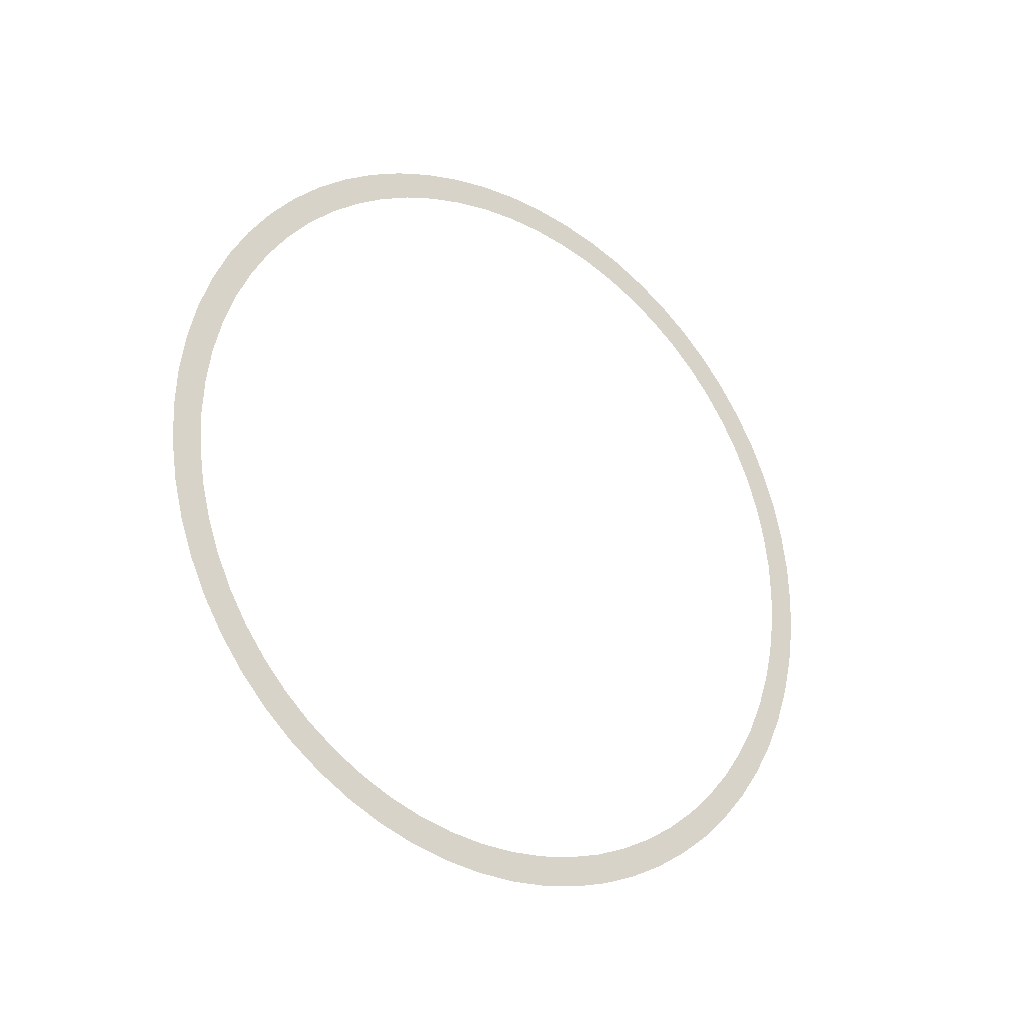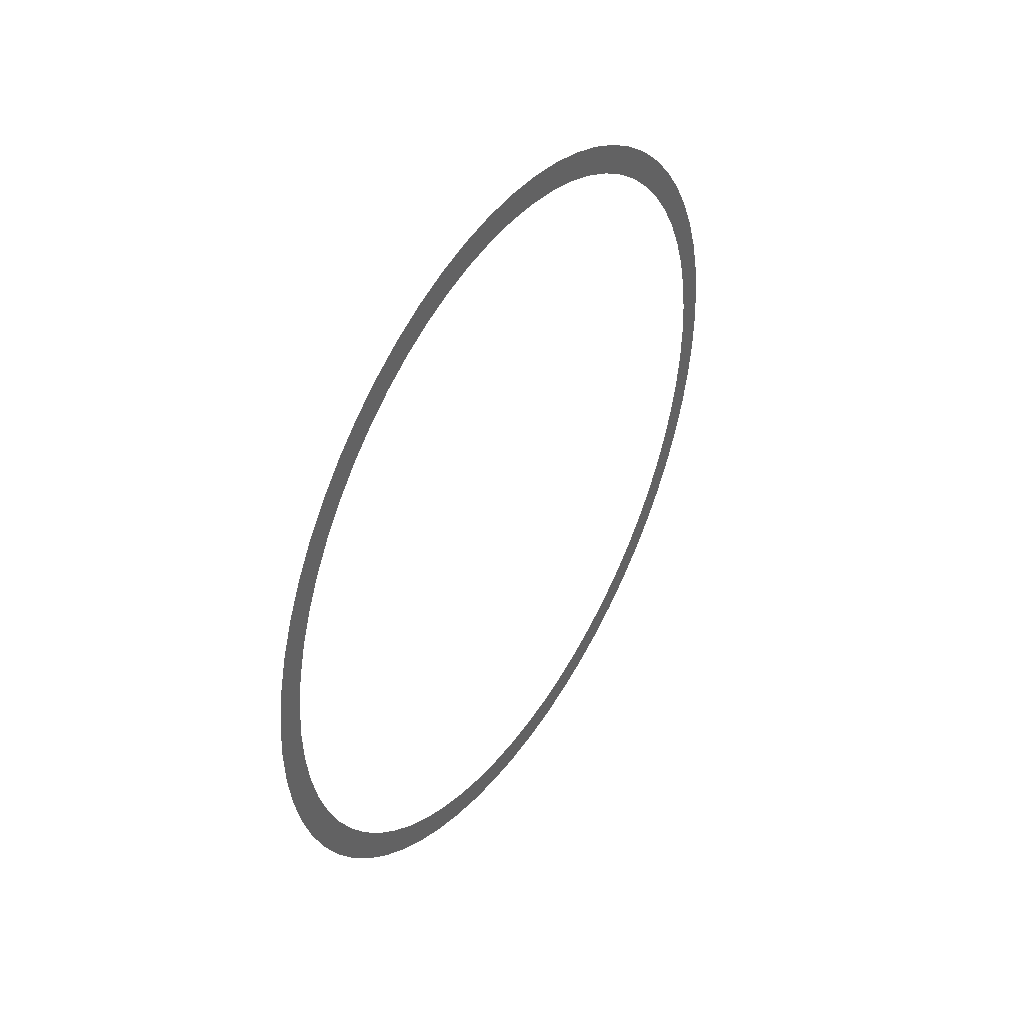
<metadata>
{"format":"obj","ext":"obj","renderer":"f3d","projection":"perspective","resolution":1024,"background":"white","views":[{"elev":-25.9,"azim":53.9,"up":"+Z"},{"elev":42.6,"azim":-147.4,"up":"+Z"}]}
</metadata>
<code>
o Circle.001_Circle.002
v -0 1e-06 -1
v -0 0.09802 -0.9952
v -0 0.1951 -0.9808
v -0 0.2903 -0.9569
v -0 0.3827 -0.9239
v -0 0.4714 -0.8819
v -0 0.5556 -0.8315
v -0 0.6344 -0.773
v -0 0.7071 -0.7071
v -0 0.773 -0.6344
v -0 0.8315 -0.5556
v -0 0.8819 -0.4714
v -0 0.9239 -0.3827
v -0 0.9569 -0.2903
v -0 0.9808 -0.1951
v -0 0.9952 -0.09802
v -0 1 -0
v -0 0.9952 0.09802
v -0 0.9808 0.1951
v -0 0.9569 0.2903
v -0 0.9239 0.3827
v -0 0.8819 0.4714
v -0 0.8315 0.5556
v -0 0.773 0.6344
v -0 0.7071 0.7071
v -0 0.6344 0.773
v -0 0.5556 0.8315
v -0 0.4714 0.8819
v -0 0.3827 0.9239
v -0 0.2903 0.9569
v -0 0.1951 0.9808
v -0 0.09802 0.9952
v -0 -0 1
v -0 -0.09802 0.9952
v -0 -0.1951 0.9808
v -0 -0.2903 0.9569
v -0 -0.3827 0.9239
v -0 -0.4714 0.8819
v -0 -0.5556 0.8315
v -0 -0.6344 0.773
v -0 -0.7071 0.7071
v -0 -0.773 0.6344
v -0 -0.8315 0.5556
v -0 -0.8819 0.4714
v -0 -0.9239 0.3827
v -0 -0.9569 0.2903
v -0 -0.9808 0.1951
v -0 -0.9952 0.09802
v -0 -1 0
v -0 -0.9952 -0.09802
v -0 -0.9808 -0.1951
v -0 -0.9569 -0.2903
v -0 -0.9239 -0.3827
v -0 -0.8819 -0.4714
v -0 -0.8315 -0.5556
v -0 -0.773 -0.6344
v -0 -0.7071 -0.7071
v -0 -0.6344 -0.773
v -0 -0.5556 -0.8315
v -0 -0.4714 -0.8819
v -0 -0.3827 -0.9239
v -0 -0.2903 -0.9569
v -0 -0.1951 -0.9808
v -0 -0.09802 -0.9952
v -0 1e-06 -0.9262
v -0 0.09079 -0.9218
v -0 0.1807 -0.9085
v -0 0.2689 -0.8864
v -0 0.3545 -0.8557
v -0 0.4366 -0.8169
v -0 0.5146 -0.7701
v -0 0.5876 -0.716
v -0 0.655 -0.655
v -0 0.716 -0.5876
v -0 0.7701 -0.5146
v -0 0.8169 -0.4366
v -0 0.8557 -0.3545
v -0 0.8864 -0.2689
v -0 0.9085 -0.1807
v -0 0.9218 -0.09079
v -0 0.9262 -0
v -0 0.9218 0.09079
v -0 0.9085 0.1807
v -0 0.8864 0.2689
v -0 0.8557 0.3545
v -0 0.8169 0.4366
v -0 0.7701 0.5146
v -0 0.716 0.5876
v -0 0.655 0.655
v -0 0.5876 0.716
v -0 0.5146 0.7701
v -0 0.4366 0.8169
v -0 0.3545 0.8557
v -0 0.2689 0.8864
v -0 0.1807 0.9085
v -0 0.09079 0.9218
v -0 -0 0.9262
v -0 -0.09079 0.9218
v -0 -0.1807 0.9085
v -0 -0.2689 0.8864
v -0 -0.3545 0.8557
v -0 -0.4366 0.8169
v -0 -0.5146 0.7701
v -0 -0.5876 0.716
v -0 -0.655 0.655
v -0 -0.716 0.5876
v -0 -0.7701 0.5146
v -0 -0.8169 0.4366
v -0 -0.8557 0.3545
v -0 -0.8864 0.2689
v -0 -0.9085 0.1807
v -0 -0.9218 0.09079
v -0 -0.9262 0
v -0 -0.9218 -0.09079
v -0 -0.9085 -0.1807
v -0 -0.8864 -0.2689
v -0 -0.8557 -0.3545
v -0 -0.8169 -0.4366
v -0 -0.7701 -0.5146
v -0 -0.716 -0.5876
v -0 -0.655 -0.655
v -0 -0.5876 -0.716
v -0 -0.5146 -0.7701
v -0 -0.4366 -0.8169
v -0 -0.3545 -0.8557
v -0 -0.2689 -0.8864
v -0 -0.1807 -0.9085
v -0 -0.09079 -0.9218
f 64 1 65 128
f 38 39 103 102
f 12 13 77 76
f 39 40 104 103
f 13 14 78 77
f 40 41 105 104
f 14 15 79 78
f 41 42 106 105
f 15 16 80 79
f 42 43 107 106
f 16 17 81 80
f 43 44 108 107
f 17 18 82 81
f 44 45 109 108
f 18 19 83 82
f 45 46 110 109
f 19 20 84 83
f 46 47 111 110
f 20 21 85 84
f 47 48 112 111
f 21 22 86 85
f 48 49 113 112
f 22 23 87 86
f 49 50 114 113
f 23 24 88 87
f 50 51 115 114
f 24 25 89 88
f 51 52 116 115
f 25 26 90 89
f 52 53 117 116
f 26 27 91 90
f 53 54 118 117
f 27 28 92 91
f 1 2 66 65
f 54 55 119 118
f 28 29 93 92
f 2 3 67 66
f 55 56 120 119
f 29 30 94 93
f 3 4 68 67
f 56 57 121 120
f 30 31 95 94
f 4 5 69 68
f 57 58 122 121
f 31 32 96 95
f 5 6 70 69
f 58 59 123 122
f 32 33 97 96
f 6 7 71 70
f 59 60 124 123
f 33 34 98 97
f 7 8 72 71
f 60 61 125 124
f 34 35 99 98
f 8 9 73 72
f 61 62 126 125
f 35 36 100 99
f 9 10 74 73
f 62 63 127 126
f 36 37 101 100
f 10 11 75 74
f 63 64 128 127
f 37 38 102 101
f 11 12 76 75

</code>
